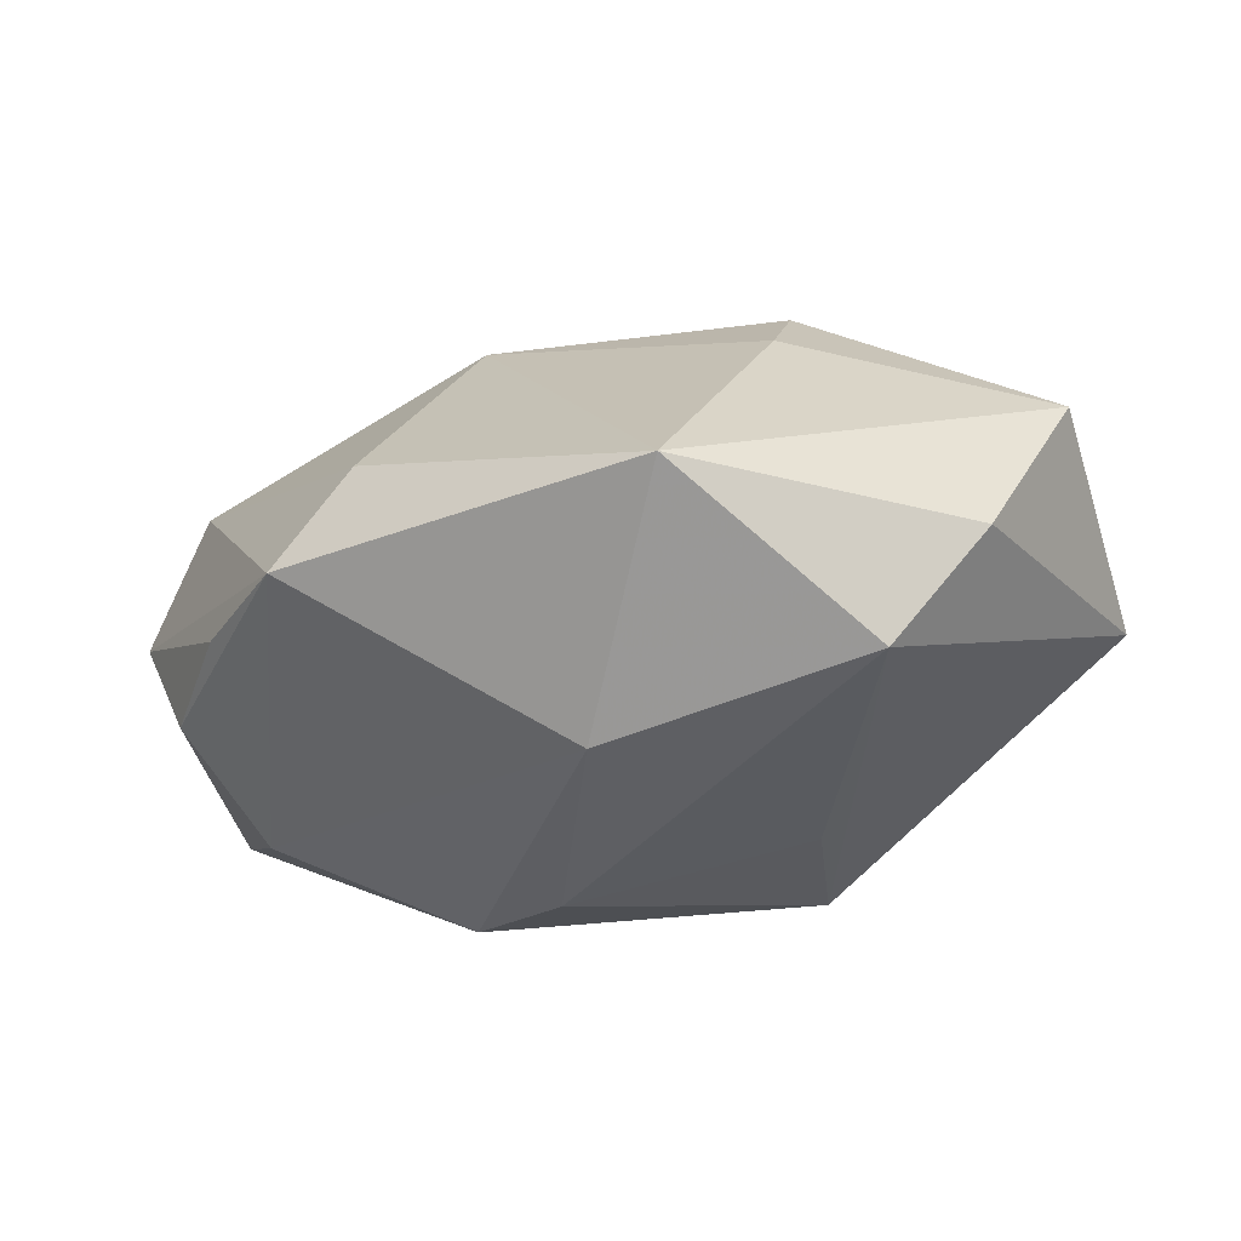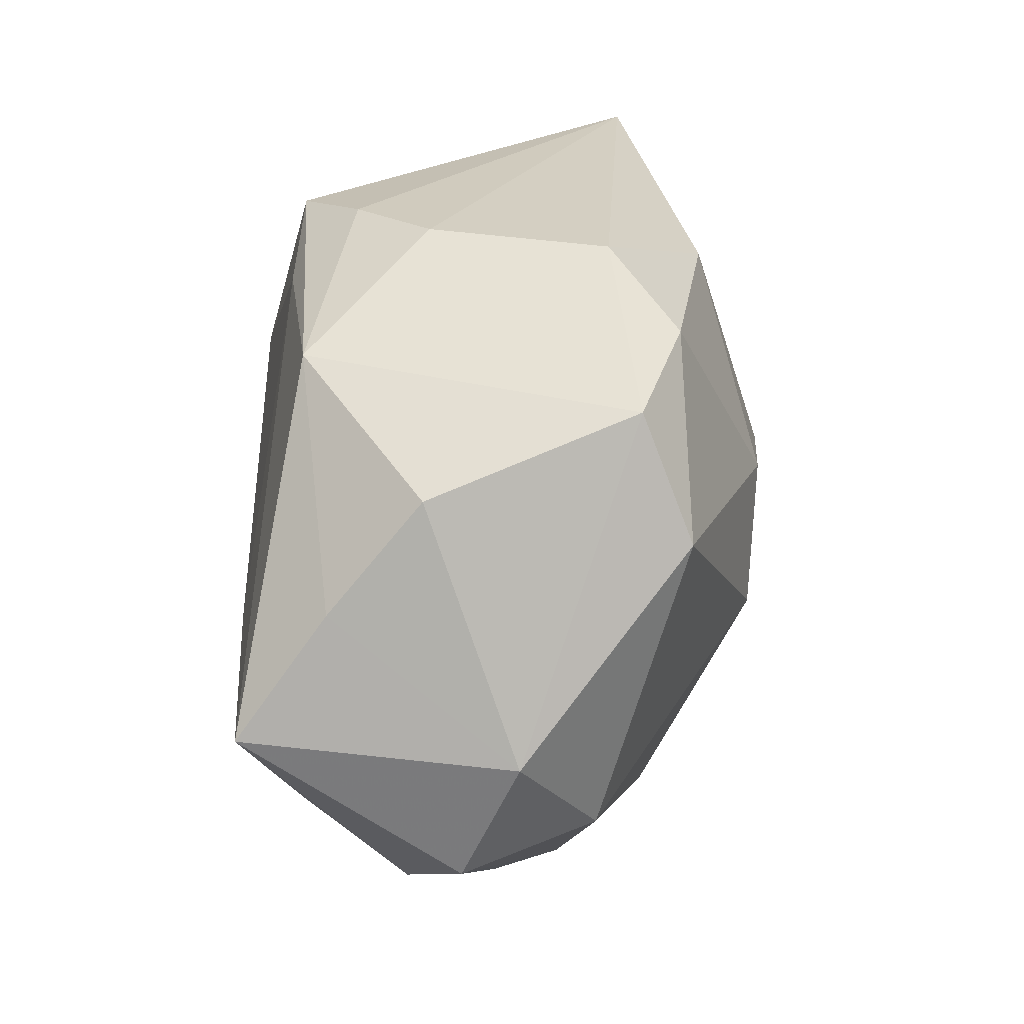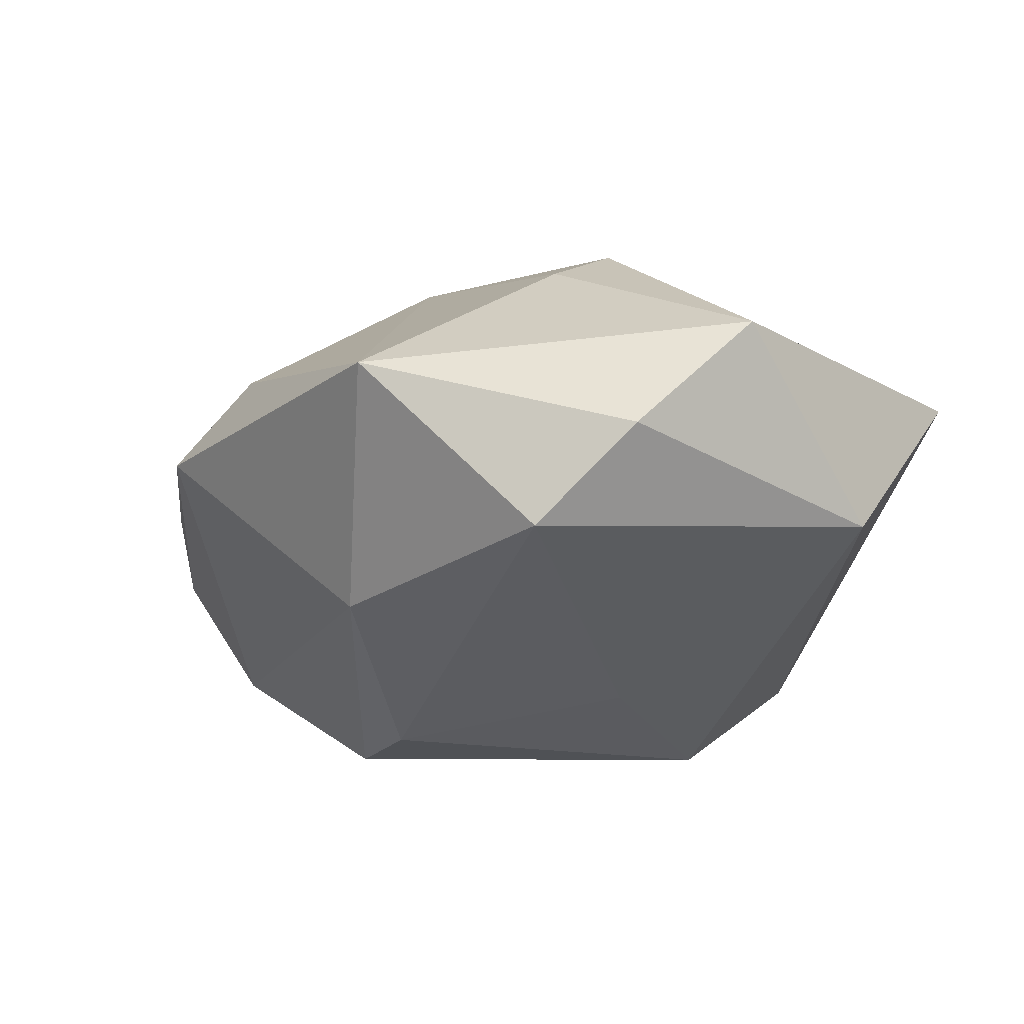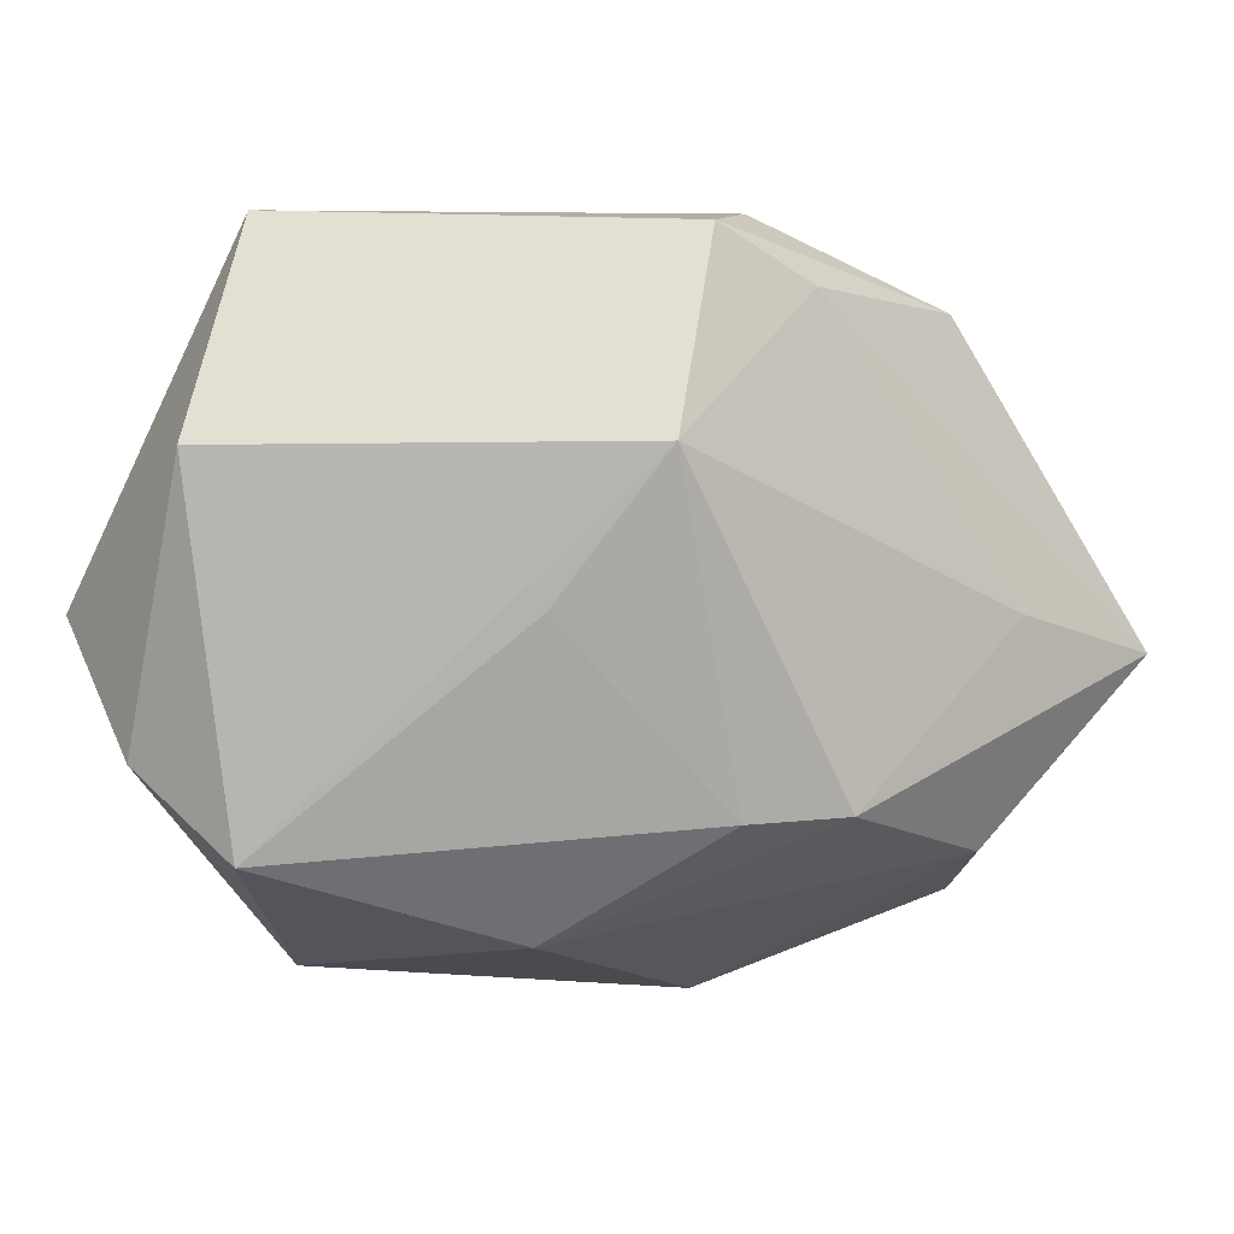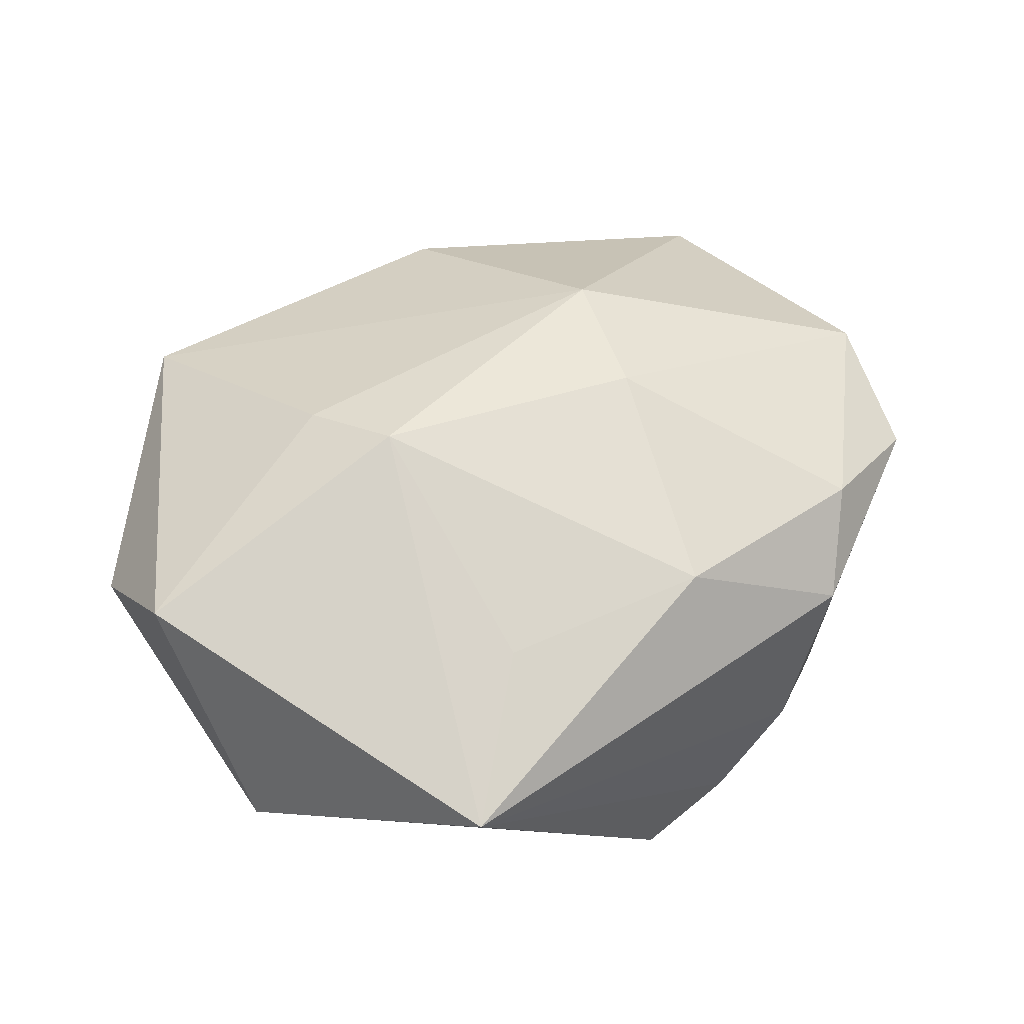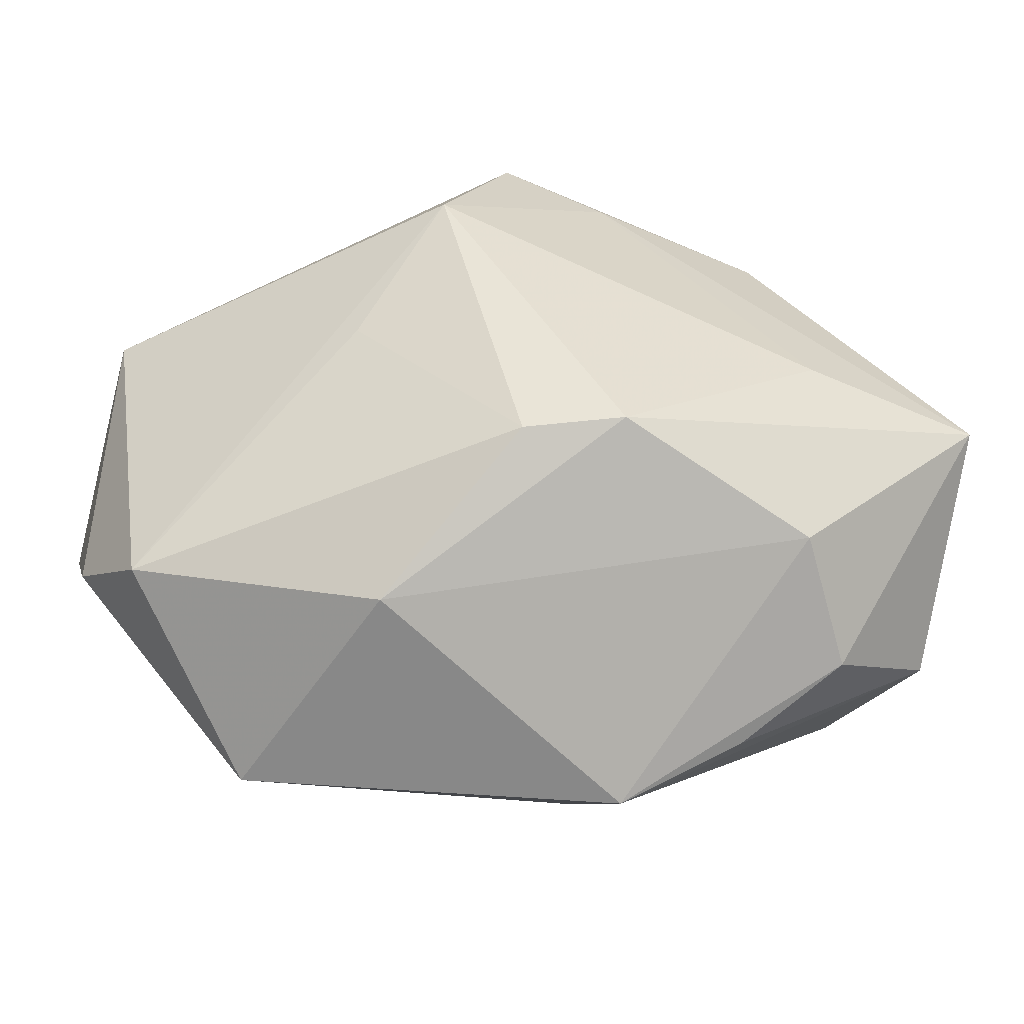
<metadata>
{"format":"obj","ext":"obj","renderer":"f3d","projection":"perspective","resolution":1024,"background":"white","views":[{"elev":3.1,"azim":33.7,"up":"+Z"},{"elev":25.4,"azim":-88.4,"up":"+Y"},{"elev":1.6,"azim":59.8,"up":"+Z"},{"elev":1.0,"azim":143.6,"up":"+Y"},{"elev":51.7,"azim":142.0,"up":"+Z"},{"elev":-50.1,"azim":166.0,"up":"+Y"}]}
</metadata>
<code>
v 0.013 0.01468 0.01161
v -0.02563 0.003938 -0.0102
v -0.01608 -0.001307 -0.01669
v -0.0131 0.01736 0.01079
v -0.02371 -0.01136 0.005992
v -0.00258 0.01678 -0.01432
v -0.02731 -0.003773 -0.01579
v 0.0004971 0.01772 0.01252
v 0.01622 -0.02176 0.01005
v 0.01153 -0.000264 0.01783
v -0.0144 0.01606 -0.01234
v -0.009139 0.02142 0.006338
v -0.01461 -0.02132 -0.0007227
v 0.009688 0.007871 -0.01771
v -0.01556 -0.01511 -0.01347
v 0.01412 -0.0009677 -0.01226
v -0.0009333 0.02107 -0.01002
v -0.005277 -0.01968 0.009325
v 0.02082 0.02142 0.007299
v 0.01372 -0.005908 0.01635
v -0.0208 0.01517 0.008345
v -0.02414 0.01077 -0.004461
v -0.007676 -0.004004 0.01617
v -0.004463 0.004543 0.01672
v 0.004374 0.01994 -0.01406
v 0.02569 -0.01459 4.234e-05
v 0.01034 -0.01948 -0.005633
v -0.006007 0.02142 -0.00498
v -0.02271 0.007445 0.01148
v 0.02951 -0.001263 0.01252
v 0.003711 -0.01234 -0.01559
v -0.002407 -0.01208 -0.01771
v -0.0199 -0.01824 -0.006222
v -0.007557 -0.02443 0.003451
v 0.02887 -0.009314 0.006284
v -0.02856 -0.004796 0.001347
v -0.0275 -0.01288 -0.002247
v 0.0292 0.007757 -0.0003373
f 38 19 30
f 38 26 14
f 2 11 7
f 2 22 11
f 7 36 2
f 2 36 22
f 30 19 10
f 1 10 19
f 32 15 7
f 7 15 33
f 23 10 24
f 35 38 30
f 26 38 35
f 30 9 35
f 35 9 26
f 7 11 6
f 25 38 14
f 19 38 25
f 14 6 25
f 25 6 11
f 24 10 8
f 10 1 8
f 8 19 12
f 8 1 19
f 3 32 7
f 14 32 3
f 7 6 3
f 3 6 14
f 31 32 14
f 37 36 7
f 7 33 37
f 5 36 37
f 34 33 15
f 5 37 34
f 29 23 24
f 29 36 5
f 5 23 29
f 19 25 17
f 17 25 11
f 10 23 20
f 30 10 20
f 20 23 9
f 20 9 30
f 14 26 16
f 16 31 14
f 26 31 16
f 32 31 27
f 15 32 27
f 27 34 15
f 27 31 26
f 26 9 27
f 9 34 27
f 13 37 33
f 33 34 13
f 13 34 37
f 9 23 18
f 18 34 9
f 18 23 5
f 5 34 18
f 4 8 12
f 24 8 4
f 4 29 24
f 28 11 12
f 28 17 11
f 12 19 28
f 19 17 28
f 21 4 12
f 12 11 21
f 11 22 21
f 29 4 21
f 22 36 21
f 36 29 21

</code>
